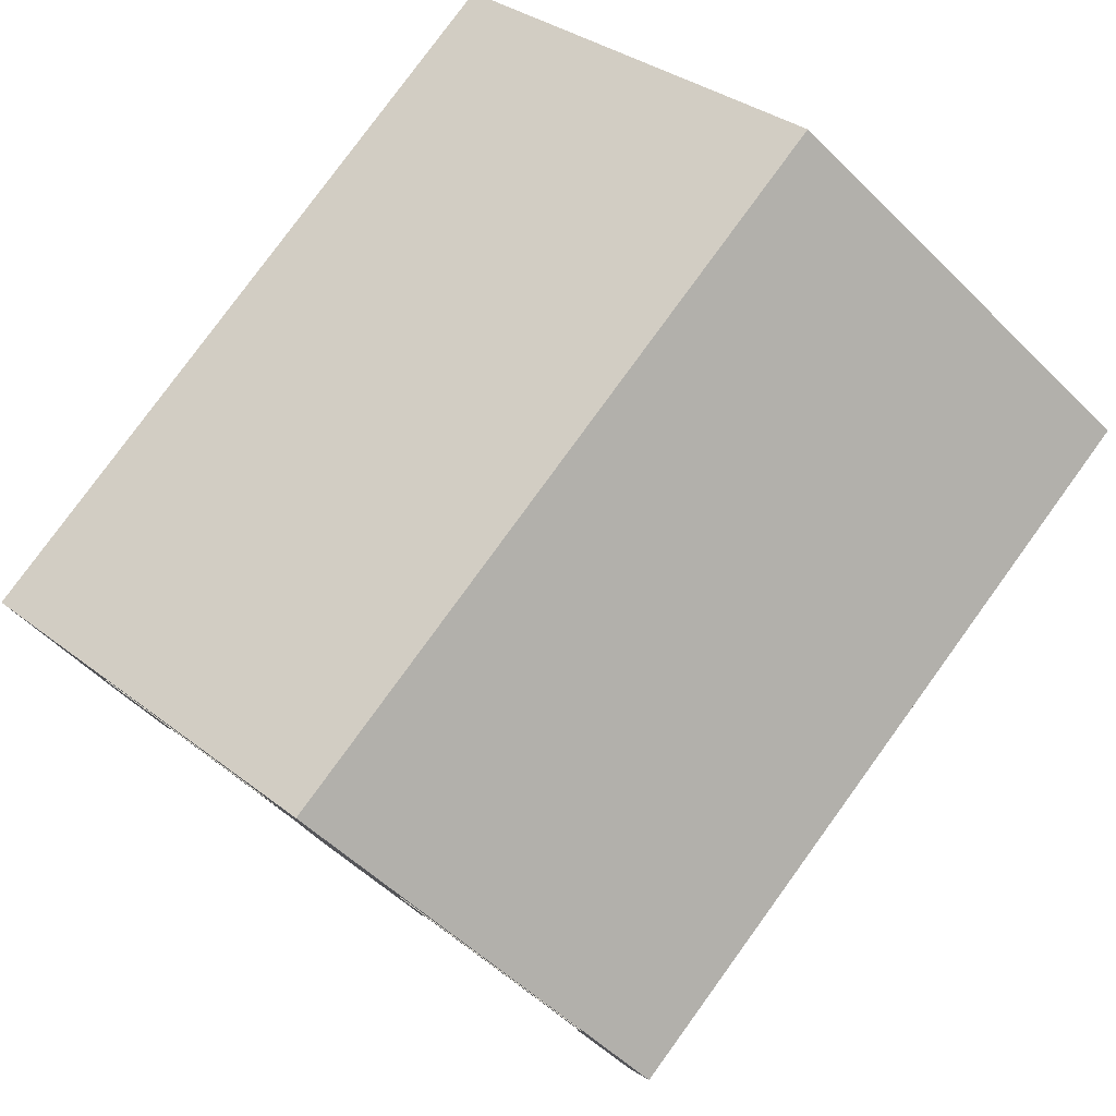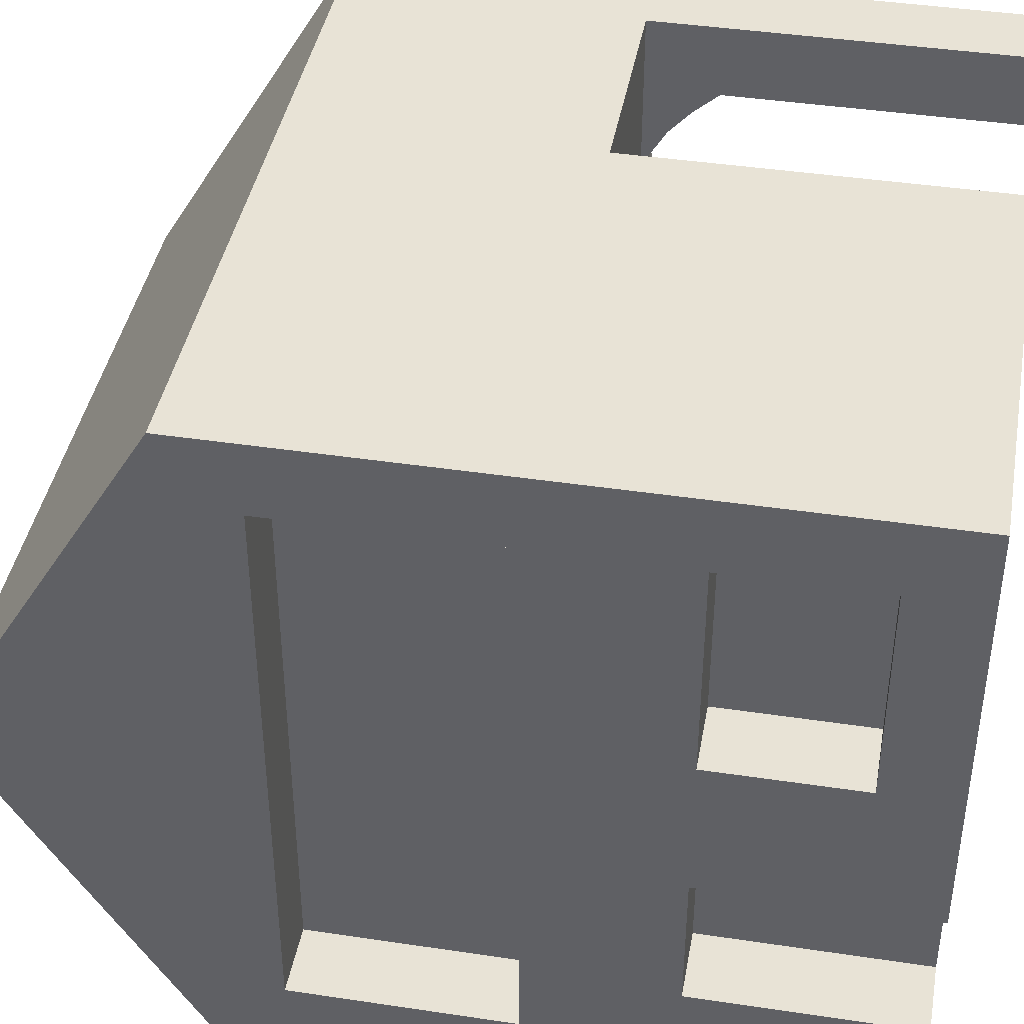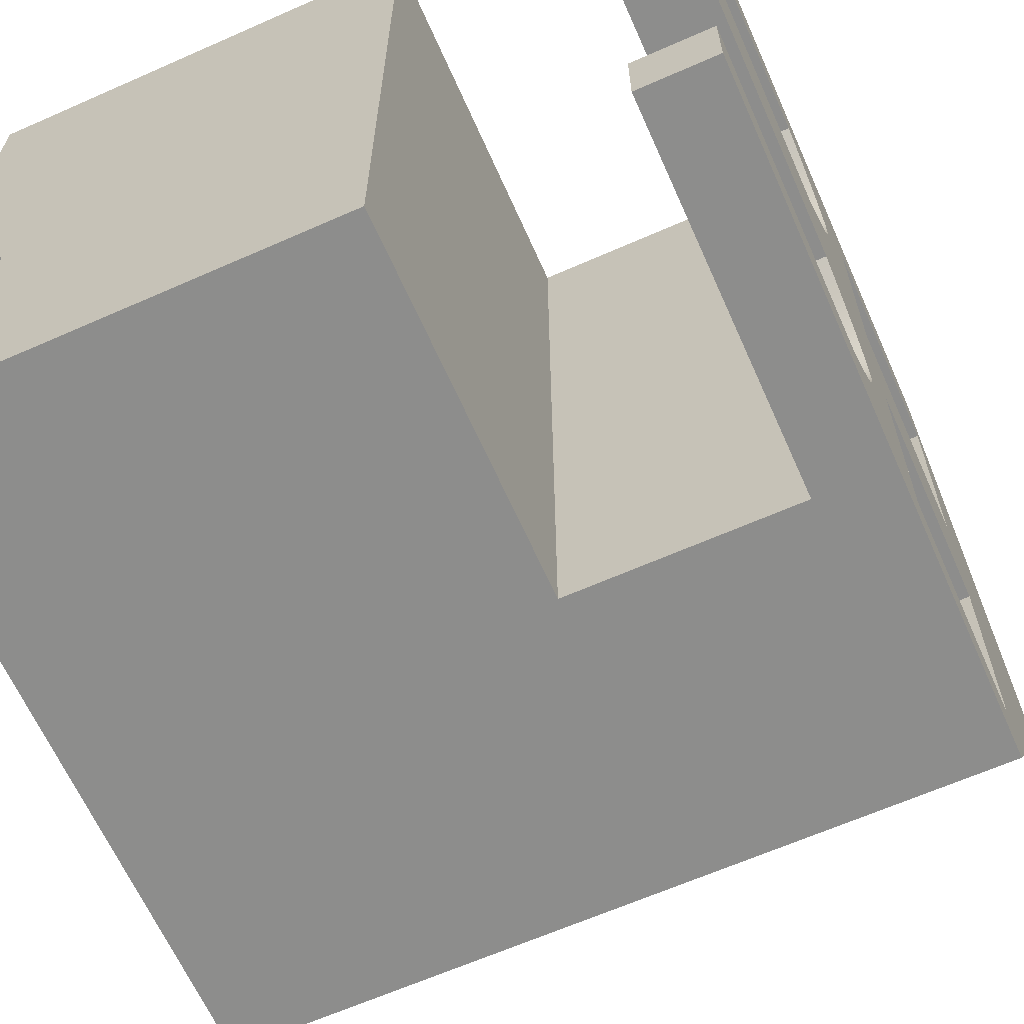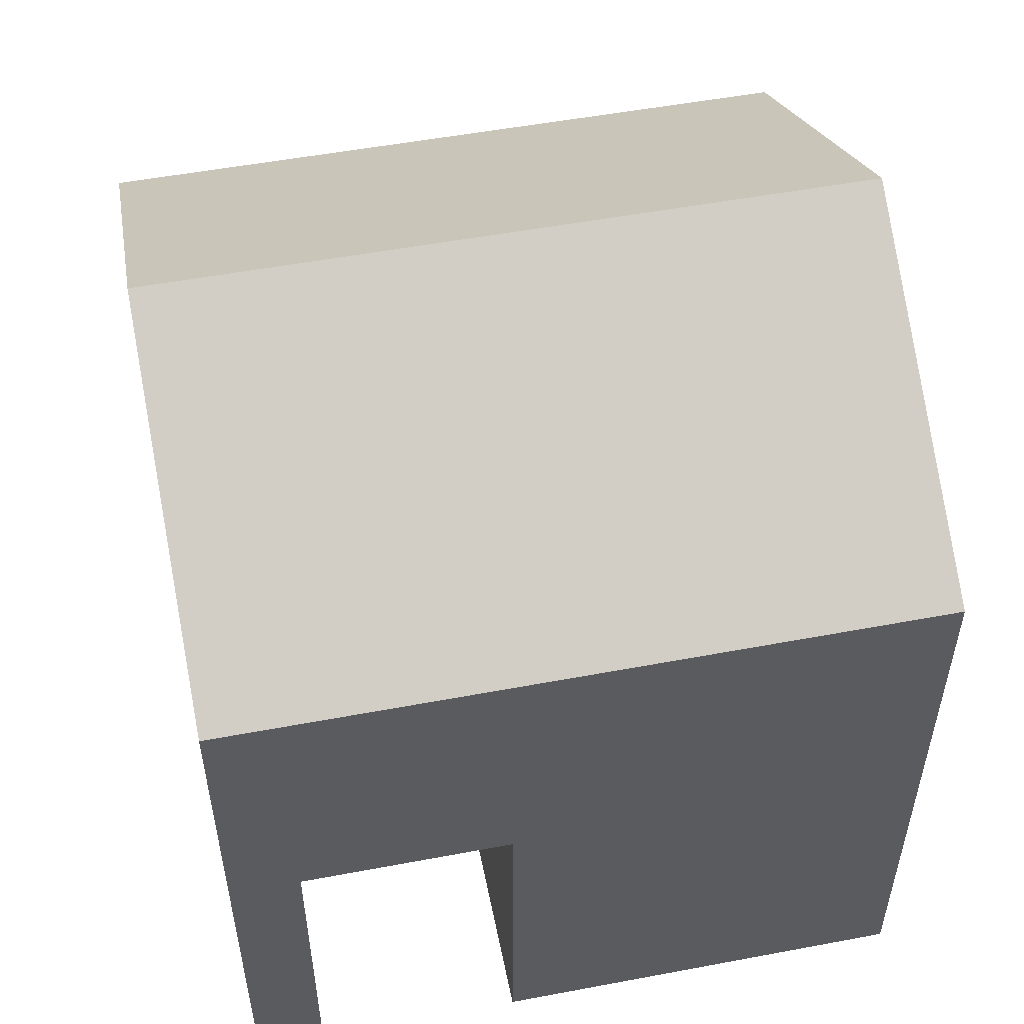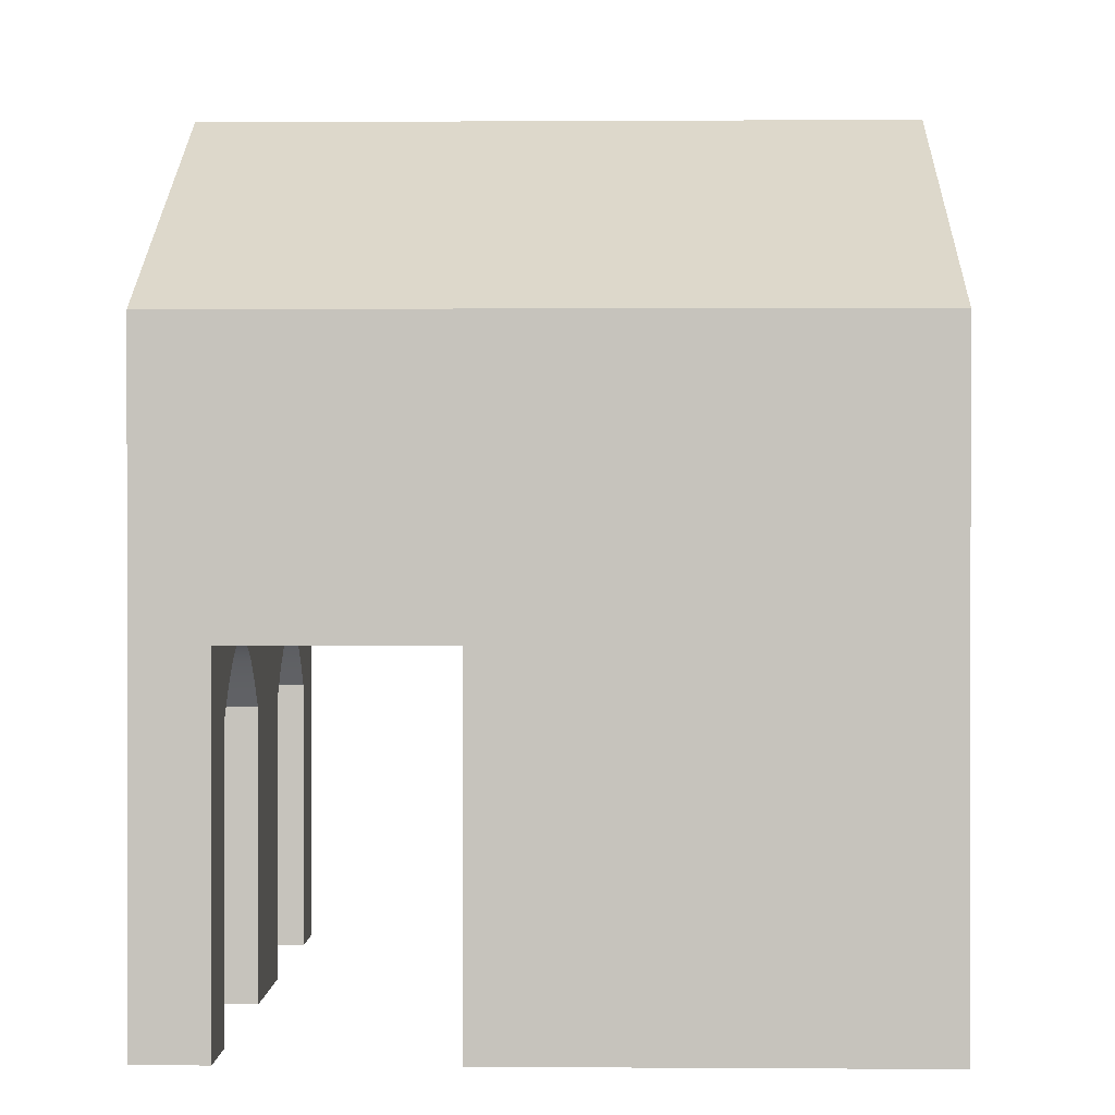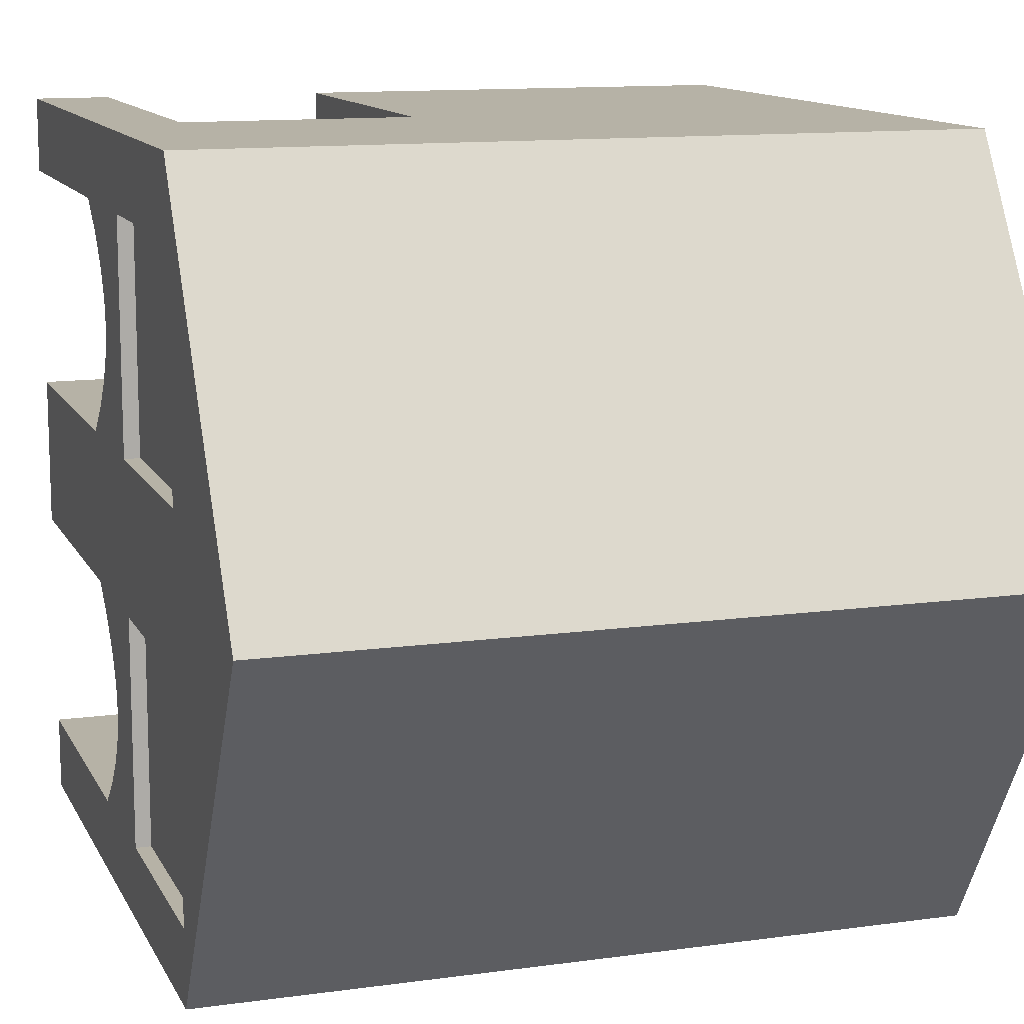
<metadata>
{"format":"obj","ext":"obj","renderer":"f3d","projection":"perspective","resolution":1024,"background":"white","views":[{"elev":79.8,"azim":-54.0,"up":"+Z"},{"elev":41.6,"azim":100.3,"up":"+Y"},{"elev":-64.5,"azim":-156.0,"up":"+Y"},{"elev":52.7,"azim":-11.4,"up":"+Z"},{"elev":0.6,"azim":1.4,"up":"+Z"},{"elev":12.2,"azim":-18.2,"up":"+Y"}]}
</metadata>
<code>
g Body1
v 5 4 5
v 5 4 8
v 4 4 8
v 4 4 5
v 5 -4 8
v 4 -4 8
v 5 -4 5
v 4 -4 5
v 5 -1 0
v 5 -1 3
v 4 -1 3
v 4 -1 0
v 5 -3 3
v 4 -3 3
v 5 -3 0
v 4 -3 0
v 5 4 1
v 5 4 3
v 4 4 3
v 4 4 1
v 5 1 3
v 4 1 3
v 5 1 1
v 4 1 1
v 5 -5 0
v -1 -5 0
v -1 5 0
v 5 5 0
v -4 -4 4
v -4 -3.638 4.409
v -4 -3.225 4.753
v -4 -3.026 4.868
v -4 -2.844 4.943
v -4 -2.672 4.986
v -4 -2.5 5
v -4 -5 5
v -4 -5 0
v -4 -4 0
v -4 4 4
v -4 4 0
v -4 5 0
v -4 5 5
v -4 2.5 5
v -4 2.728 4.975
v -4 2.947 4.905
v -4 3.347 4.666
v -4 3.693 4.353
v -5 -4 0
v -5 -5 0
v -5 4 0
v -5 5 0
v -4 -1 4
v -4 -1 0
v -4 1 0
v -4 1 4
v -4 1.362 4.409
v -4 1.775 4.753
v -4 1.974 4.868
v -4 2.156 4.943
v -4 2.328 4.986
v -4 -2.272 4.975
v -4 -2.053 4.905
v -4 -1.653 4.666
v -4 -1.307 4.353
v -1 5 5
v -1 -5 5
v -5 -1 0
v -5 1 0
v -5 5 9
v 5 5 9
v -5 -4 6
v -5 -4 9
v -4.8 -4 9
v -4.8 -4 6
v -5 -1 9
v -4.8 -1 9
v -5 -1 6
v -4.8 -1 6
v -5 -4 4
v -5 -3.625 4.422
v -5 -3.25 4.736
v -5 -2.875 4.933
v -5 -2.688 4.983
v -5 -2.5 5
v -5 -2.312 4.983
v -5 -2.125 4.933
v -5 -1.75 4.736
v -5 -1.375 4.422
v -5 -1 4
v -5 1 6
v -5 1 9
v -4.8 1 9
v -4.8 1 6
v -5 4 9
v -4.8 4 9
v -5 4 6
v -4.8 4 6
v -5 1 4
v -5 1.375 4.422
v -5 1.75 4.736
v -5 2.125 4.933
v -5 2.312 4.983
v -5 2.5 5
v -5 2.688 4.983
v -5 2.875 4.933
v -5 3.25 4.736
v -5 3.625 4.422
v -5 4 4
v -5 -5 9
v -5 0 12
v 5 0 12
v 5 -5 9
f 1 2 4
f 4 2 3
f 2 5 3
f 3 5 6
f 5 7 6
f 6 7 8
f 7 1 8
f 8 1 4
f 4 3 8
f 8 3 6
f 9 10 12
f 12 10 11
f 10 13 11
f 11 13 14
f 13 15 14
f 14 15 16
f 12 11 16
f 16 11 14
f 17 18 20
f 20 18 19
f 18 21 19
f 19 21 22
f 21 23 22
f 22 23 24
f 23 17 24
f 24 17 20
f 20 19 24
f 24 19 22
f 9 12 28
f 28 12 27
f 27 12 26
f 26 12 16
f 26 16 25
f 25 16 15
f 30 36 29
f 29 36 37
f 29 37 38
f 30 31 36
f 36 31 32
f 36 32 33
f 33 34 36
f 36 34 35
f 40 41 39
f 39 41 42
f 39 42 47
f 47 42 46
f 46 42 45
f 45 42 44
f 44 42 43
f 48 38 49
f 49 38 37
f 40 50 41
f 41 50 51
f 53 55 52
f 52 55 56
f 52 56 64
f 64 56 63
f 63 56 57
f 63 57 62
f 62 57 58
f 62 58 59
f 53 54 55
f 62 59 61
f 61 59 60
f 61 60 35
f 35 60 43
f 65 27 66
f 66 27 26
f 42 65 43
f 43 65 66
f 43 66 35
f 35 66 36
f 53 67 54
f 54 67 68
f 27 65 28
f 28 65 70
f 70 65 69
f 69 65 42
f 69 42 51
f 51 42 41
f 71 72 74
f 74 72 73
f 72 75 73
f 73 75 76
f 75 77 76
f 76 77 78
f 77 71 78
f 78 71 74
f 74 73 78
f 78 73 76
f 48 79 38
f 38 79 29
f 29 79 30
f 30 79 80
f 30 80 81
f 82 32 81
f 81 32 31
f 81 31 30
f 32 82 33
f 33 82 83
f 33 83 34
f 34 83 84
f 34 84 35
f 35 84 85
f 35 85 61
f 61 85 86
f 61 86 62
f 62 86 87
f 62 87 63
f 63 87 88
f 63 88 64
f 64 88 89
f 64 89 52
f 89 67 52
f 52 67 53
f 90 91 93
f 93 91 92
f 91 94 92
f 92 94 95
f 94 96 95
f 95 96 97
f 96 90 97
f 97 90 93
f 93 92 97
f 97 92 95
f 68 98 54
f 54 98 55
f 55 98 56
f 56 98 99
f 56 99 100
f 101 58 100
f 100 58 57
f 100 57 56
f 58 101 59
f 59 101 102
f 59 102 60
f 60 102 103
f 60 103 43
f 43 103 104
f 43 104 44
f 44 104 105
f 44 105 45
f 45 105 106
f 45 106 46
f 46 106 107
f 46 107 47
f 47 107 108
f 47 108 39
f 108 50 39
f 39 50 40
f 68 67 98
f 98 67 89
f 98 89 90
f 90 89 77
f 90 77 91
f 91 77 75
f 91 75 110
f 110 75 72
f 110 72 109
f 109 72 71
f 109 71 79
f 79 71 80
f 80 71 81
f 81 71 82
f 82 71 83
f 83 71 84
f 84 71 77
f 84 77 85
f 85 77 86
f 86 77 87
f 87 77 88
f 88 77 89
f 48 49 79
f 79 49 109
f 91 110 94
f 94 110 69
f 94 69 96
f 96 69 108
f 96 108 107
f 69 51 108
f 108 51 50
f 107 106 96
f 96 106 105
f 96 105 104
f 104 103 96
f 96 103 90
f 90 103 102
f 90 102 101
f 101 100 90
f 90 100 99
f 90 99 98
f 111 70 110
f 110 70 69
f 112 111 109
f 109 111 110
f 9 23 10
f 10 23 21
f 10 21 7
f 7 21 1
f 1 21 18
f 1 18 28
f 28 18 17
f 28 17 23
f 9 28 23
f 28 70 1
f 1 70 2
f 2 70 111
f 2 111 5
f 5 111 112
f 5 112 7
f 7 112 25
f 7 25 13
f 13 25 15
f 13 10 7
f 26 25 66
f 66 25 112
f 66 112 109
f 66 109 36
f 36 109 49
f 36 49 37

</code>
